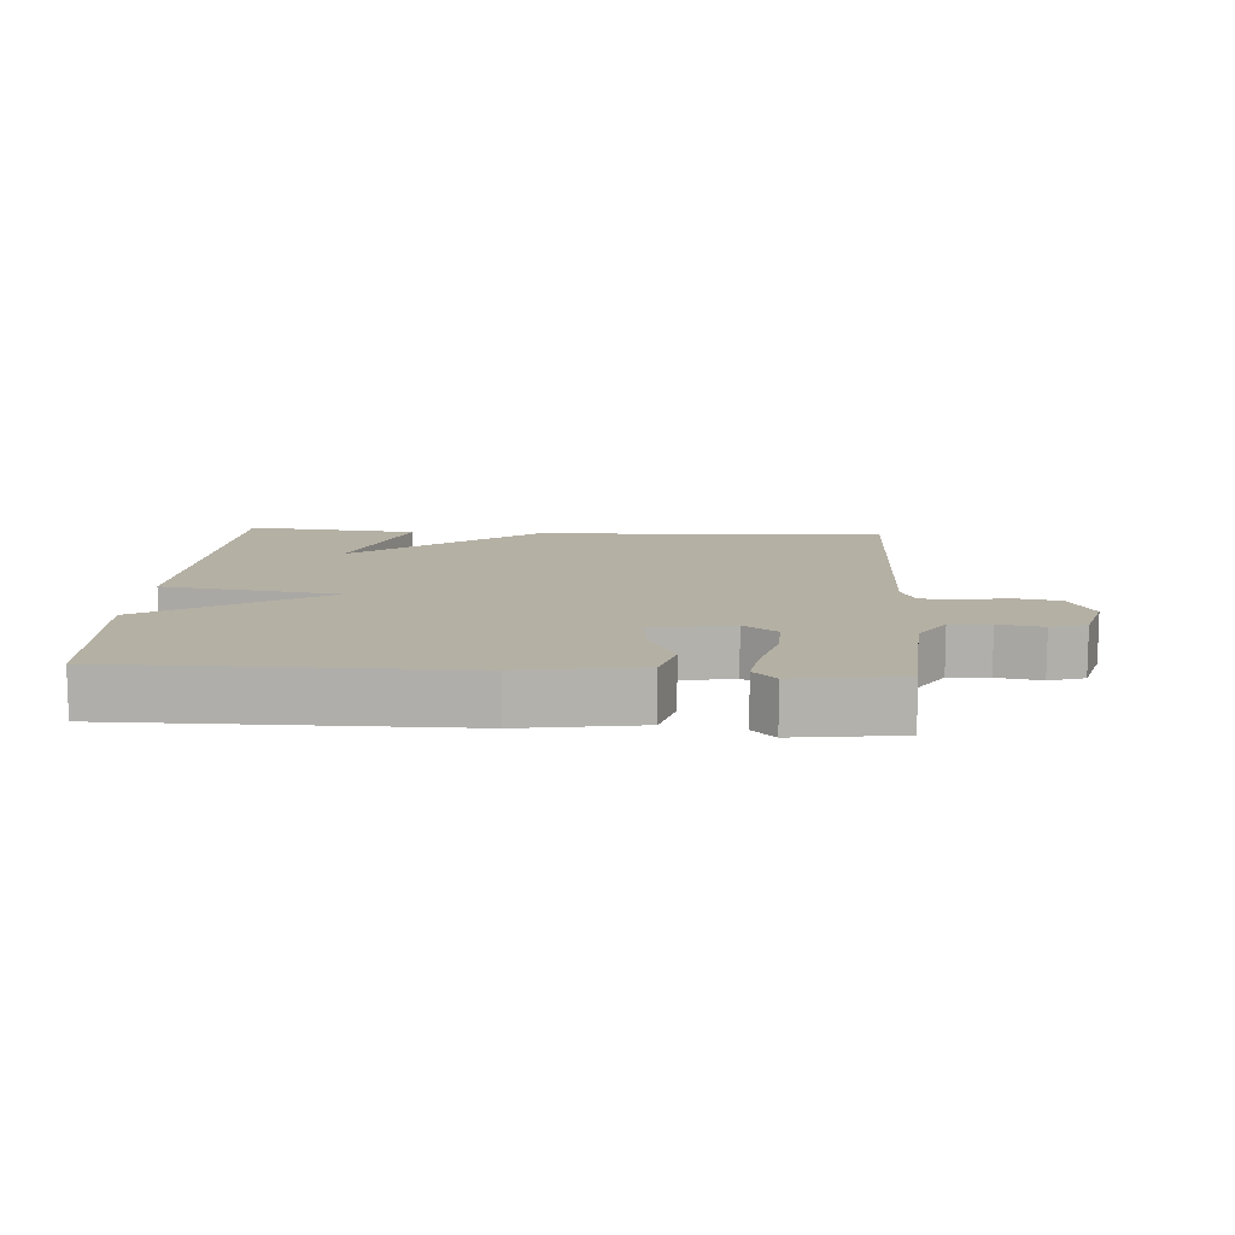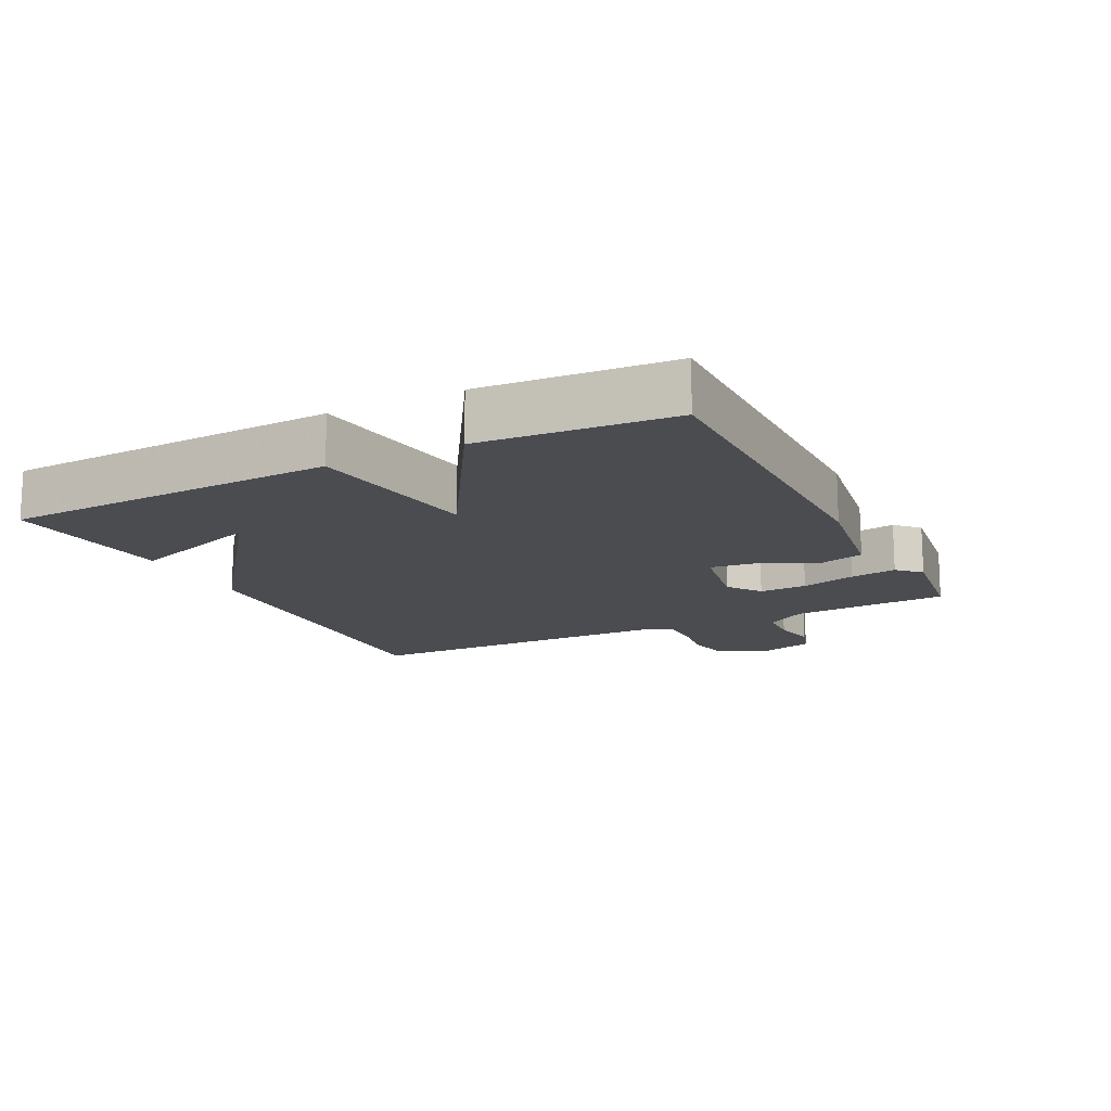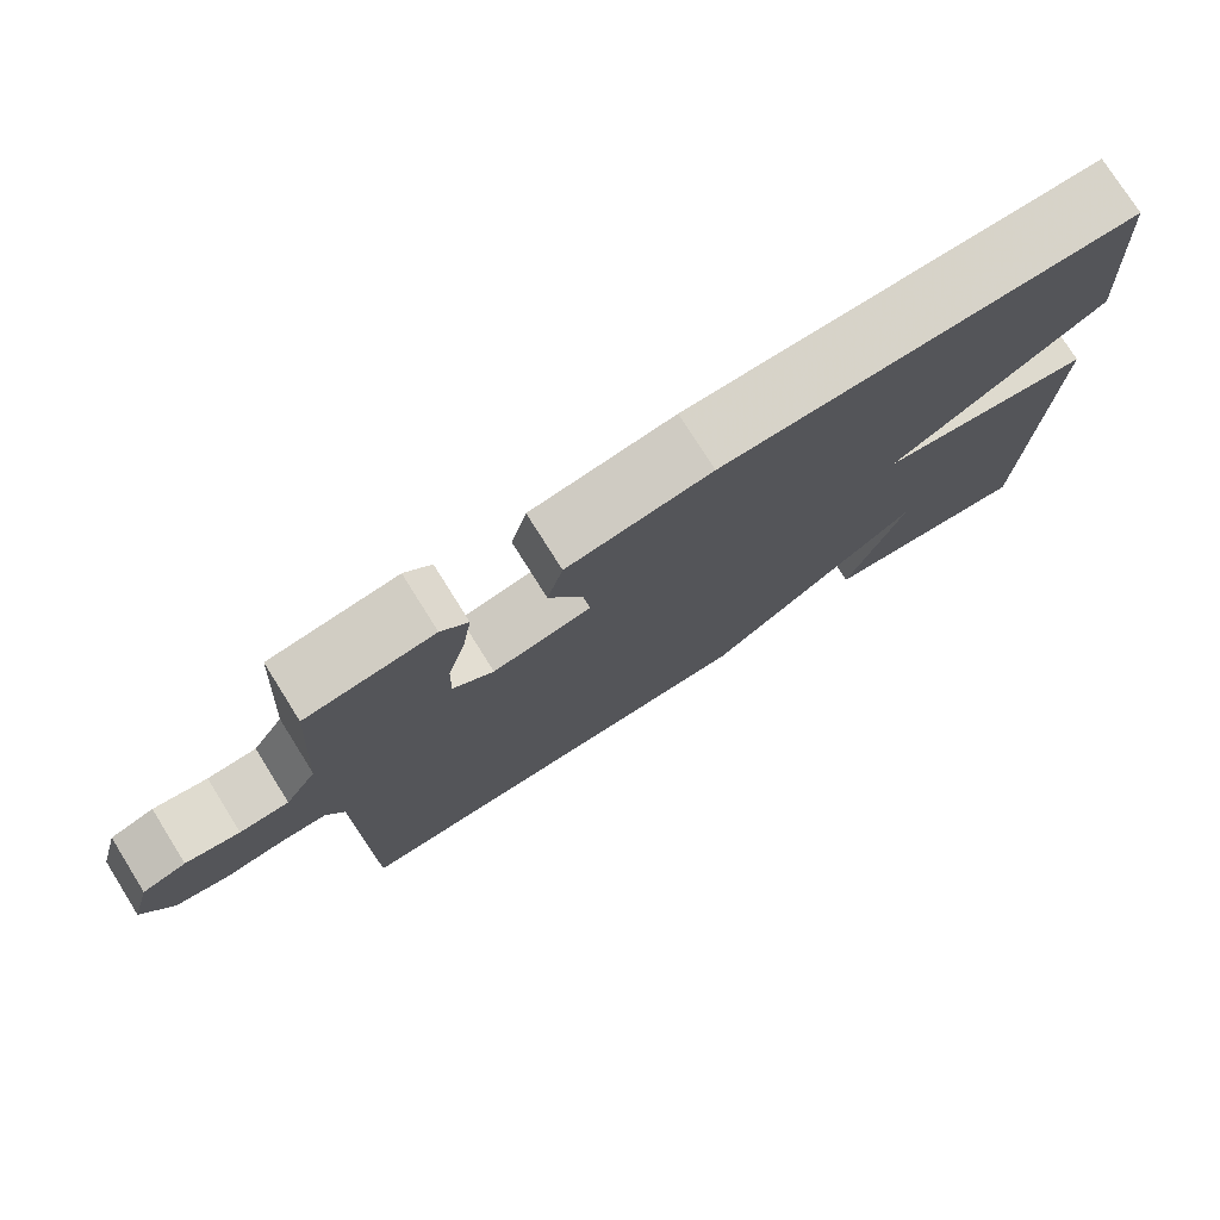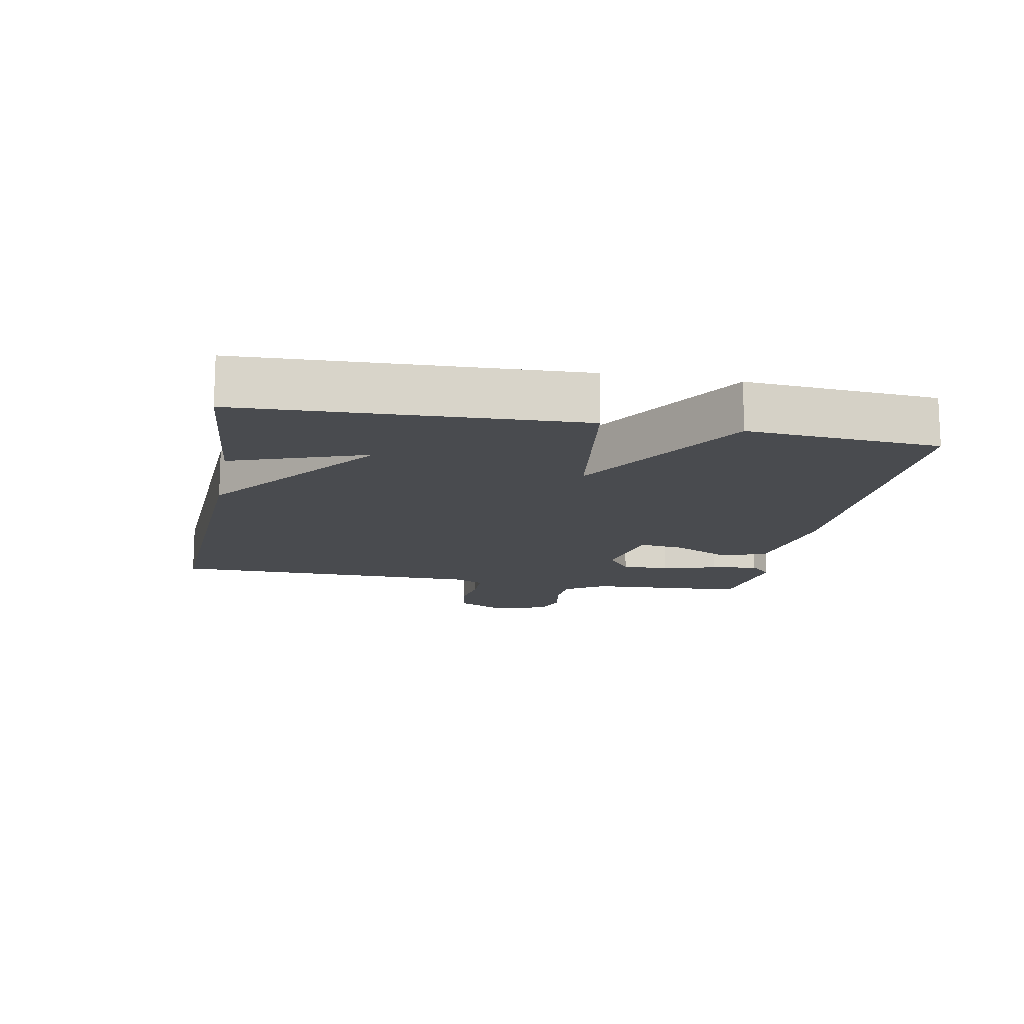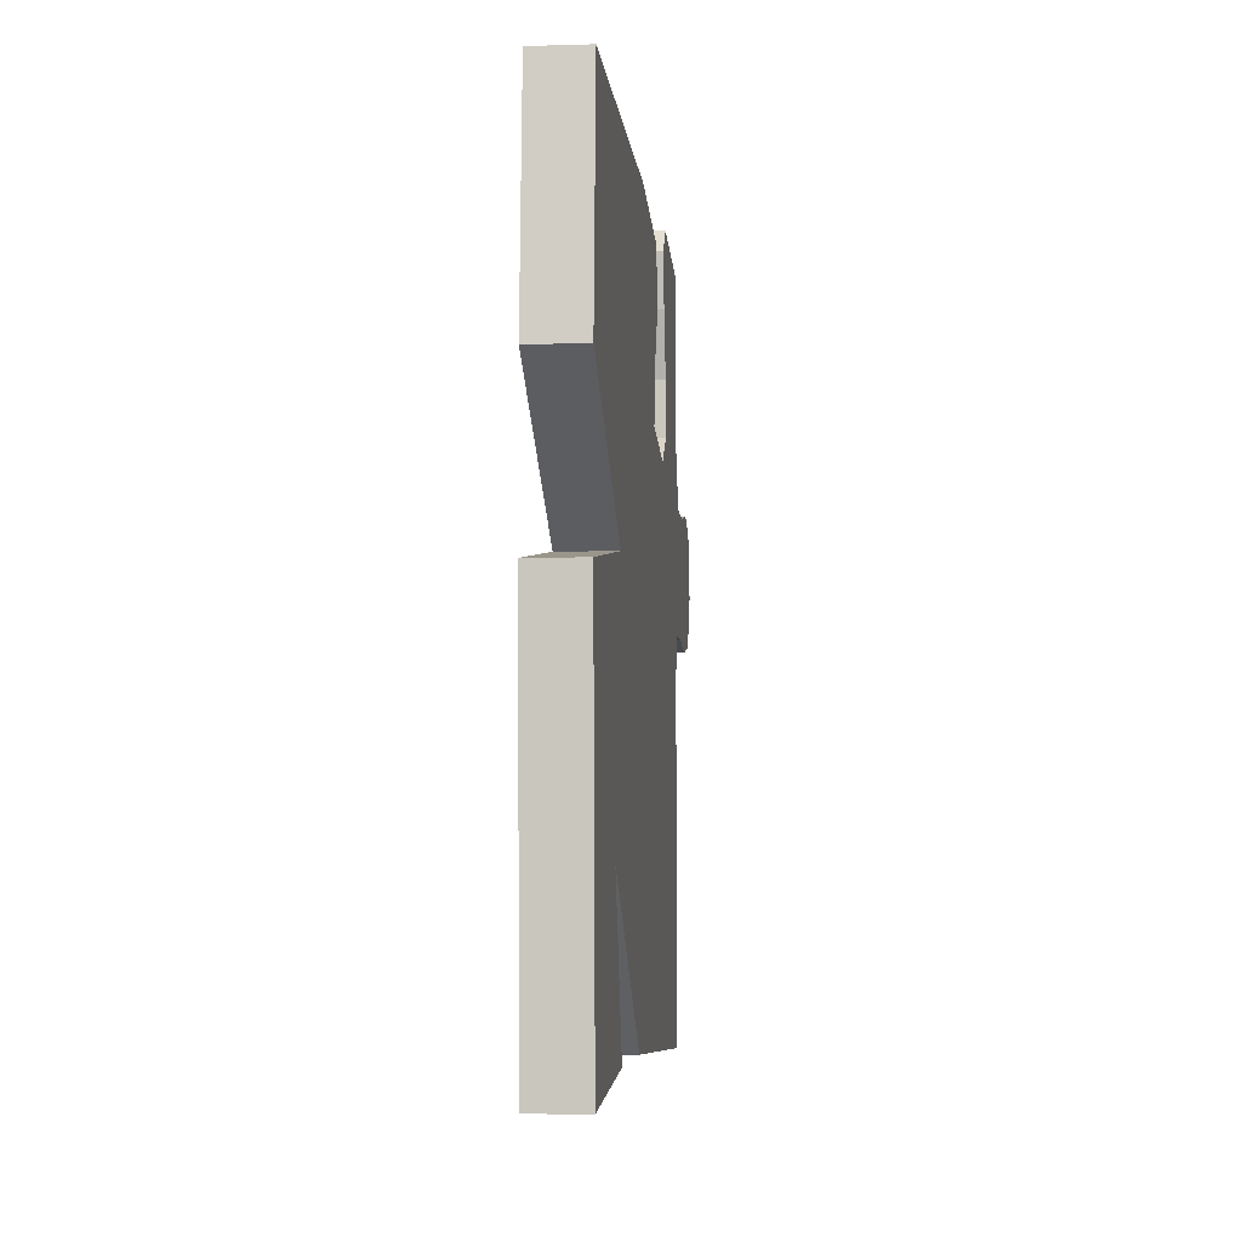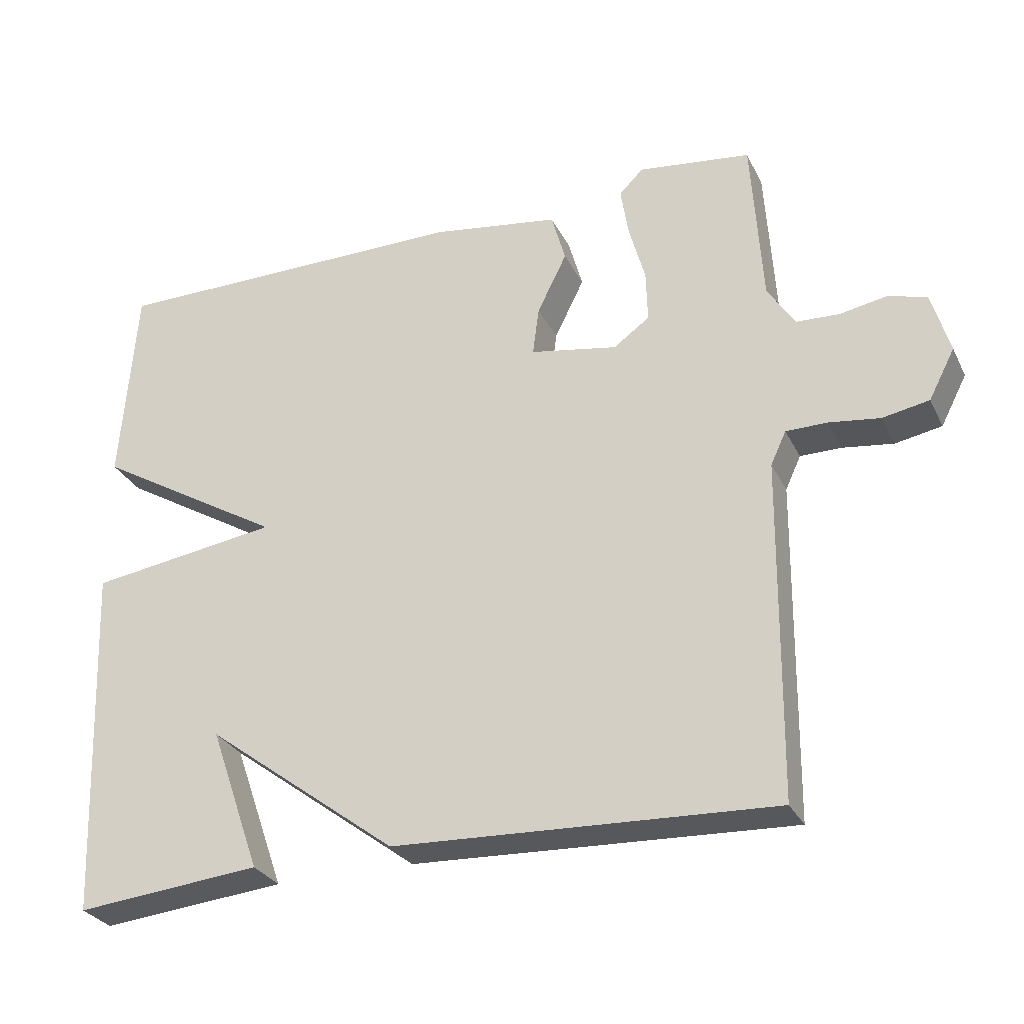
<metadata>
{"format":"obj","ext":"obj","renderer":"f3d","projection":"perspective","resolution":1024,"background":"white","views":[{"elev":11.5,"azim":3.8,"up":"+Y"},{"elev":-14.8,"azim":-63.3,"up":"+Y"},{"elev":76.3,"azim":147.9,"up":"+Z"},{"elev":-14.0,"azim":-100.7,"up":"+Y"},{"elev":-5.4,"azim":-84.6,"up":"+Z"},{"elev":-29.4,"azim":22.4,"up":"+Z"}]}
</metadata>
<code>
v 0.5 0.07 0.5
v 0.515 0.07 0.258
v 0.554 0.07 0.197
v 0.615 0.07 0.194
v 0.682 0.07 0.206
v 0.736 0.07 0.189
v 0.761 0.07 0.101
v 0.724 0.07 0.03
v 0.658 0.07 0.018
v 0.586 0.07 0.028
v 0.528 0.07 0.028
v 0.506 0.07 -0.019
v 0.5 0.07 -0.5
v -0.038 0.07 -0.475
v -0.31 0.07 -0.27
v -0.238 0.07 -0.475
v -0.5 0.07 -0.5
v -0.521 0.07 0.009
v -0.252 0.07 0.047
v -0.521 0.07 0.209
v -0.5 0.07 0.5
v 0.017 0.07 0.499
v 0.198 0.07 0.471
v 0.218 0.07 0.399
v 0.176 0.07 0.314
v 0.167 0.07 0.245
v 0.291 0.07 0.222
v 0.342 0.07 0.259
v 0.34 0.07 0.332
v 0.317 0.07 0.416
v 0.306 0.07 0.487
v 0.34 0.07 0.521
v 0.5 0 0.5
v 0.515 0 0.258
v 0.554 0 0.197
v 0.615 0 0.194
v 0.682 0 0.206
v 0.736 0 0.189
v 0.761 0 0.101
v 0.724 0 0.03
v 0.658 0 0.018
v 0.586 0 0.028
v 0.528 0 0.028
v 0.506 0 -0.019
v 0.5 0 -0.5
v -0.038 0 -0.475
v -0.31 0 -0.27
v -0.238 0 -0.475
v -0.5 0 -0.5
v -0.521 0 0.009
v -0.252 0 0.047
v -0.521 0 0.209
v -0.5 0 0.5
v 0.017 0 0.499
v 0.198 0 0.471
v 0.218 0 0.399
v 0.176 0 0.314
v 0.167 0 0.245
v 0.291 0 0.222
v 0.342 0 0.259
v 0.34 0 0.332
v 0.317 0 0.416
v 0.306 0 0.487
v 0.34 0 0.521
f 32 1 2
f 31 32 2
f 30 31 2
f 29 30 2
f 28 29 2 3
f 27 28 3
f 23 24 25
f 22 23 25
f 21 22 25
f 20 21 25
f 19 20 25
f 19 25 26
f 17 18 19
f 15 16 17
f 15 17 19
f 19 26 27
f 15 19 27
f 14 15 27
f 13 14 27
f 12 13 27
f 8 9 10
f 7 8 10
f 6 7 10
f 5 6 10
f 4 5 10
f 3 4 10 11
f 3 11 12 27
f 34 33 64
f 34 64 63
f 34 63 62
f 34 62 61
f 35 34 61 60
f 35 60 59
f 57 56 55
f 57 55 54
f 57 54 53
f 57 53 52
f 57 52 51
f 58 57 51
f 51 50 49
f 49 48 47
f 51 49 47
f 59 58 51
f 59 51 47
f 59 47 46
f 59 46 45
f 59 45 44
f 42 41 40
f 42 40 39
f 42 39 38
f 42 38 37
f 42 37 36
f 43 42 36 35
f 59 44 43 35
f 1 33 34 2
f 2 34 35 3
f 3 35 36 4
f 4 36 37 5
f 5 37 38 6
f 6 38 39 7
f 7 39 40 8
f 8 40 41 9
f 9 41 42 10
f 10 42 43 11
f 11 43 44 12
f 12 44 45 13
f 13 45 46 14
f 14 46 47 15
f 15 47 48 16
f 16 48 49 17
f 17 49 50 18
f 18 50 51 19
f 19 51 52 20
f 20 52 53 21
f 21 53 54 22
f 22 54 55 23
f 23 55 56 24
f 24 56 57 25
f 25 57 58 26
f 26 58 59 27
f 27 59 60 28
f 28 60 61 29
f 29 61 62 30
f 30 62 63 31
f 31 63 64 32
f 32 64 33 1

</code>
